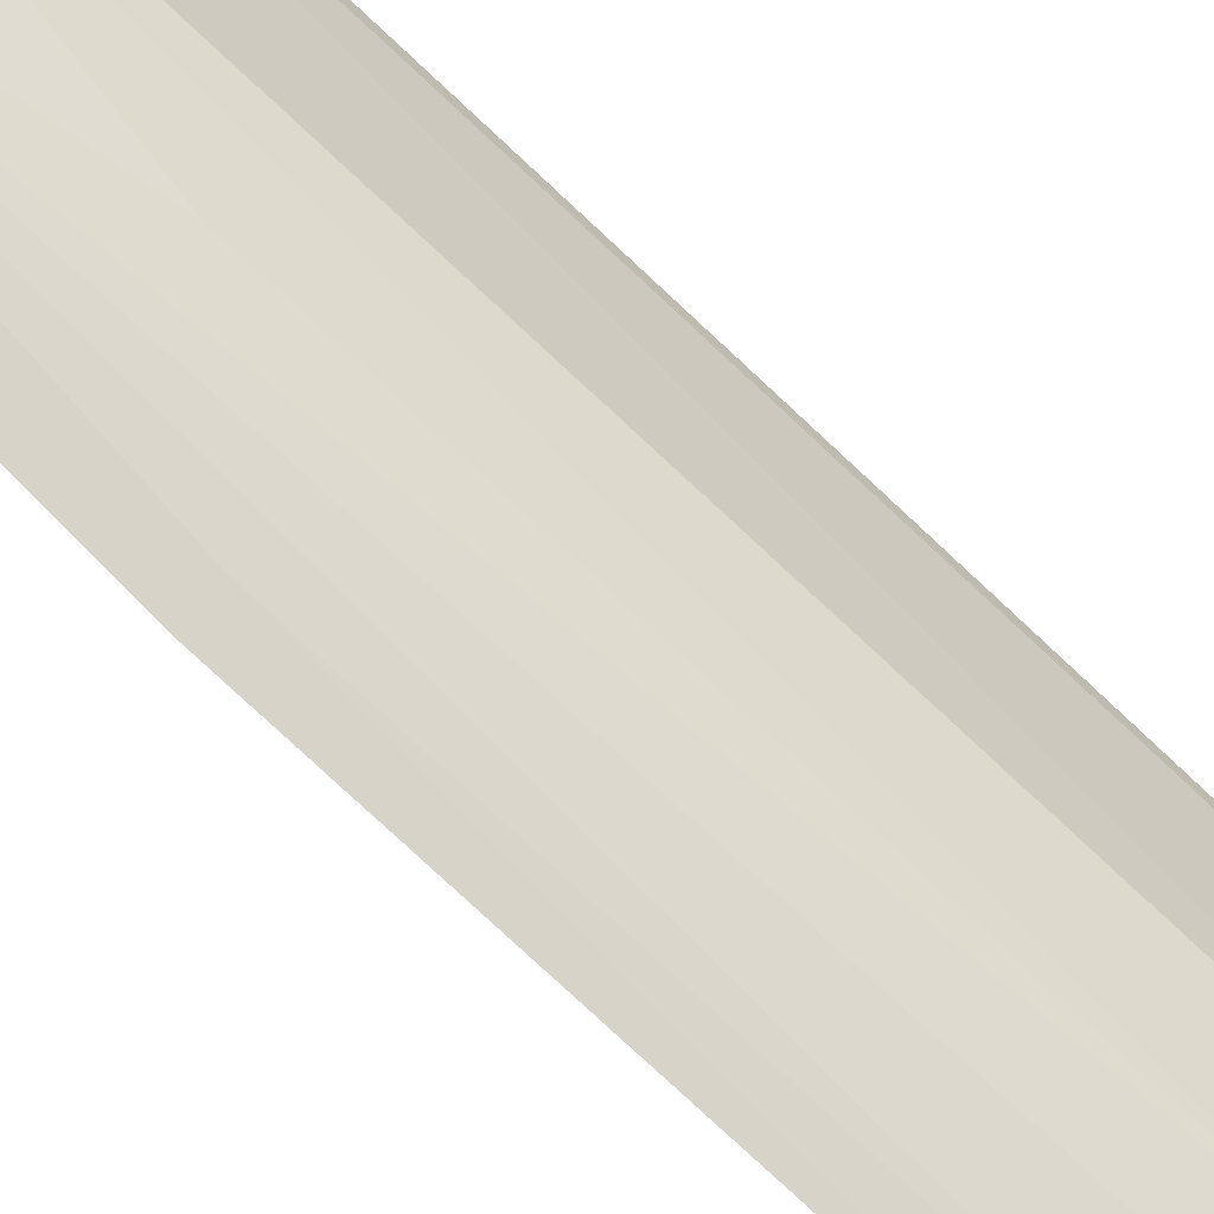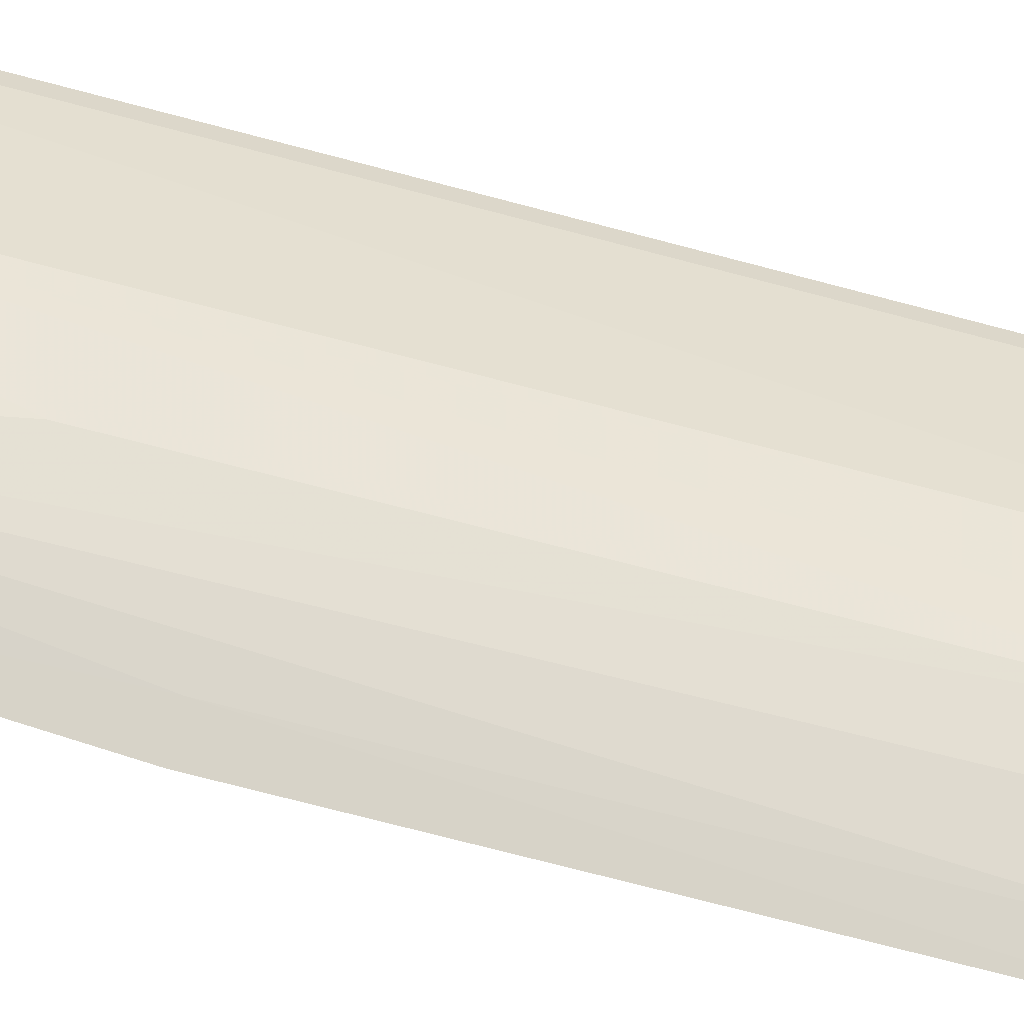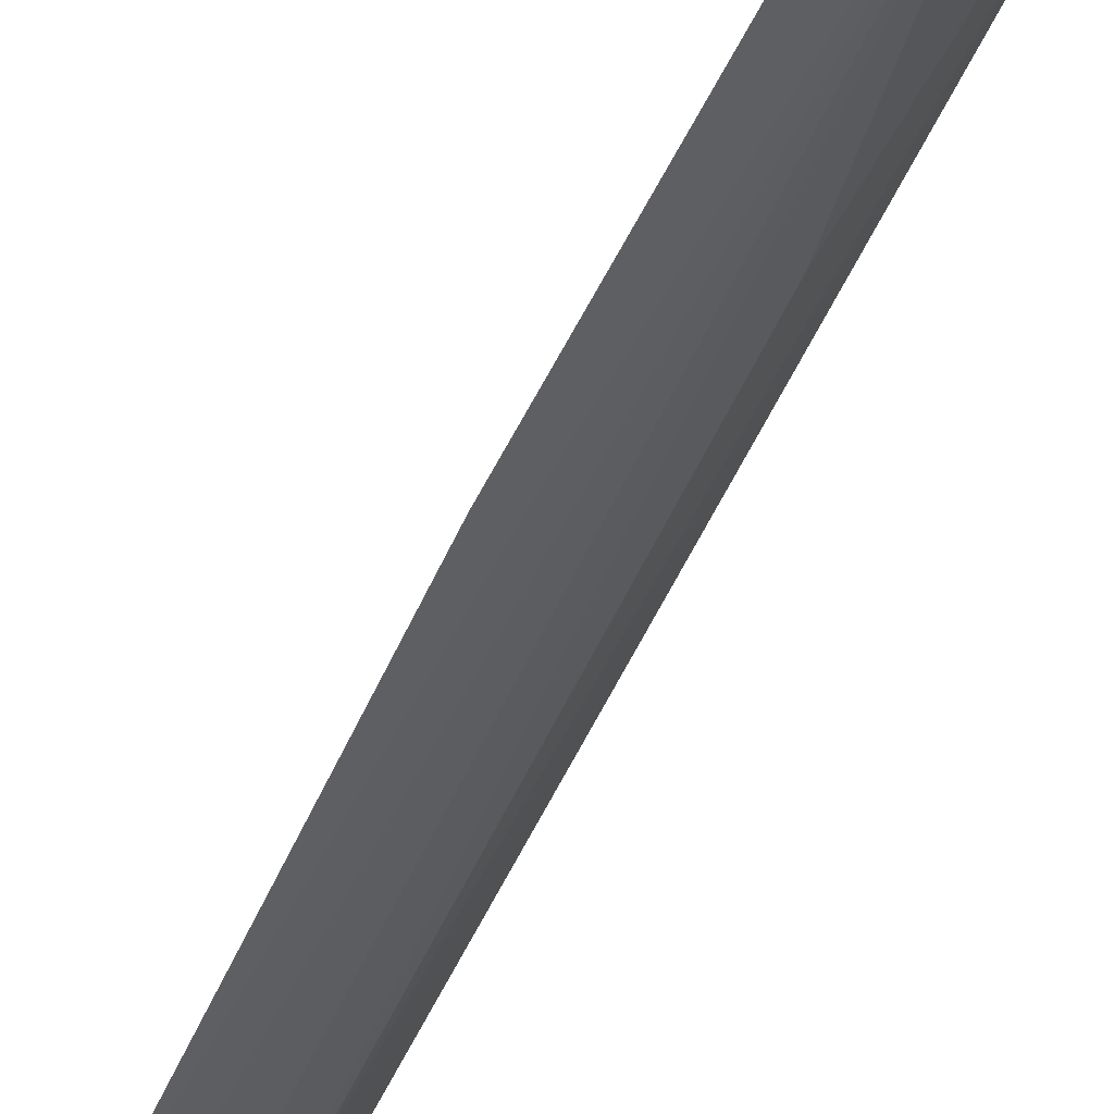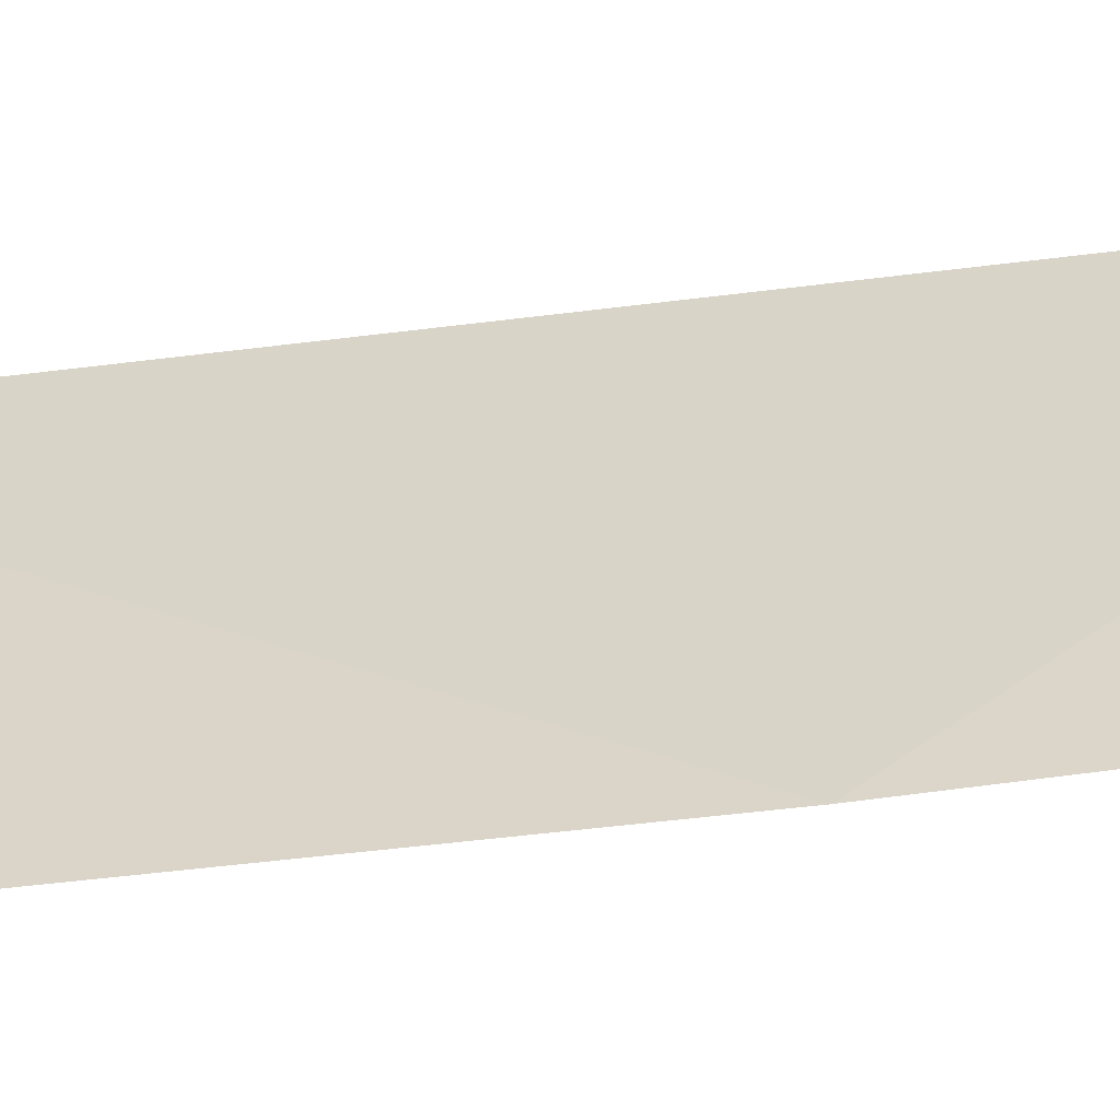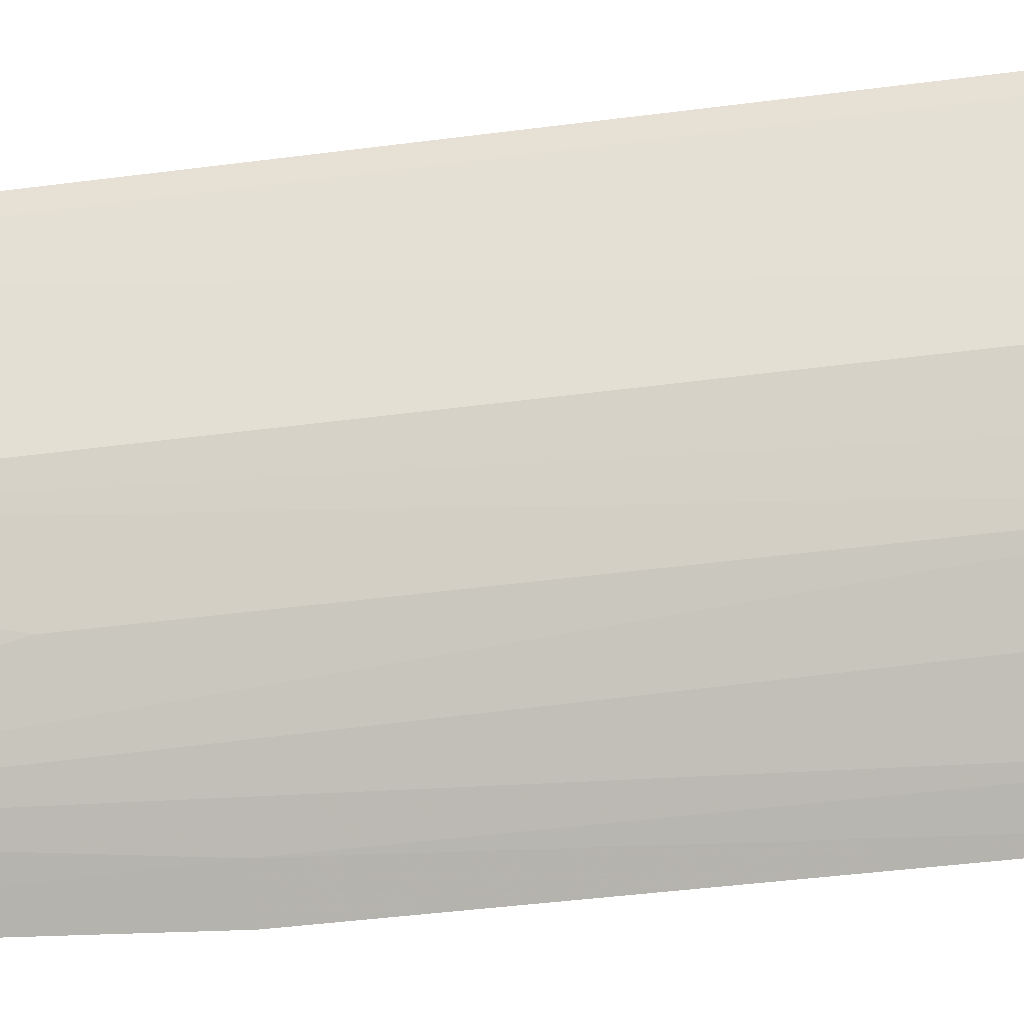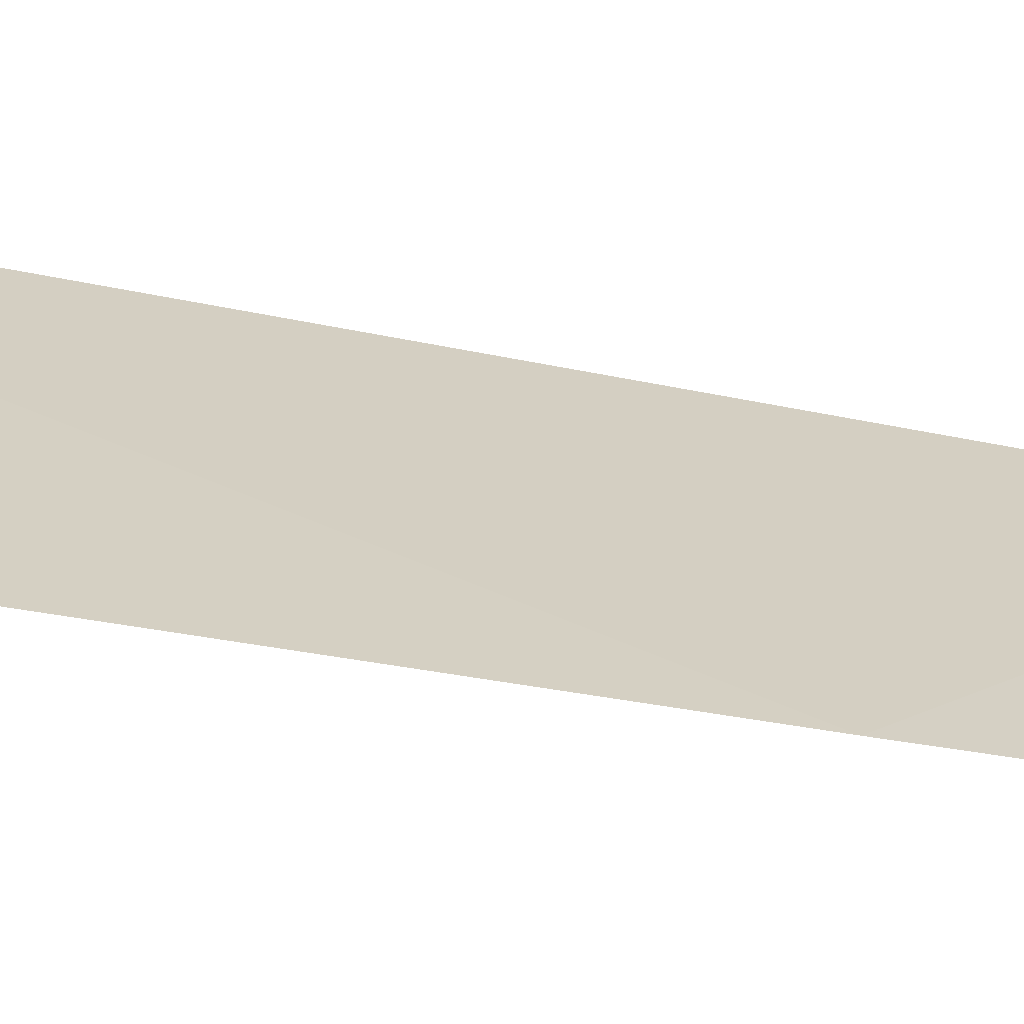
<metadata>
{"format":"obj","ext":"obj","renderer":"f3d","projection":"perspective","resolution":1024,"background":"white","views":[{"elev":-78.9,"azim":46.9,"up":"+Y"},{"elev":-67.0,"azim":74.6,"up":"+Y"},{"elev":-49.9,"azim":-23.1,"up":"+Y"},{"elev":-24.3,"azim":-76.3,"up":"+Y"},{"elev":-45.7,"azim":98.5,"up":"+Y"},{"elev":-36.3,"azim":-106.2,"up":"+Y"}]}
</metadata>
<code>
v 0.08605 -0.1133 0.007533
v 0.1436 -0.01428 -0.3566
v 0.1307 -0.06021 0.007217
v 0.1431 -0.008675 0.007515
v 0.08038 -0.1203 -0.129
v 0.1425 -0.01457 0.008359
v 0.1441 -0.008787 -0.356
v 0.123 -0.07955 -0.3559
v 0.1328 -0.06149 -0.3559
v 0.1019 -0.1015 0.006869
v 0.1065 -0.1009 -0.3563
v 0.1166 -0.08618 -0.0987
v 0.08964 -0.1135 -0.1289
v 0.08136 -0.1224 -0.3106
v 0.1182 -0.08761 -0.3105
v 0.09084 -0.1151 -0.3105
f 5 1 4
f 6 2 4
f 6 1 3
f 6 4 1
f 7 5 4
f 7 4 2
f 9 6 3
f 9 2 6
f 9 8 2
f 9 3 8
f 10 3 1
f 11 7 2
f 11 2 8
f 12 3 10
f 13 10 1
f 13 1 5
f 14 5 7
f 14 7 11
f 14 13 5
f 15 8 3
f 15 3 12
f 15 11 8
f 15 12 10
f 15 10 11
f 16 11 10
f 16 10 13
f 16 14 11
f 16 13 14

</code>
